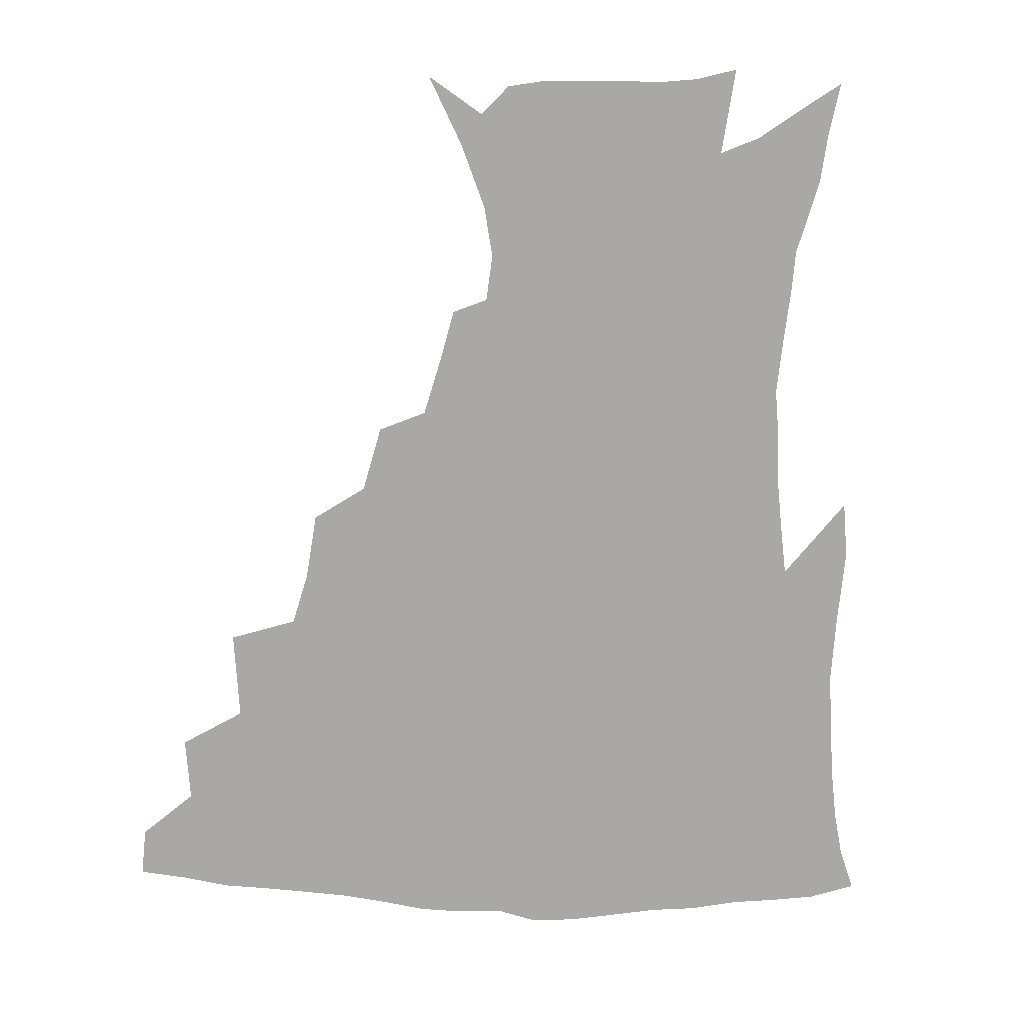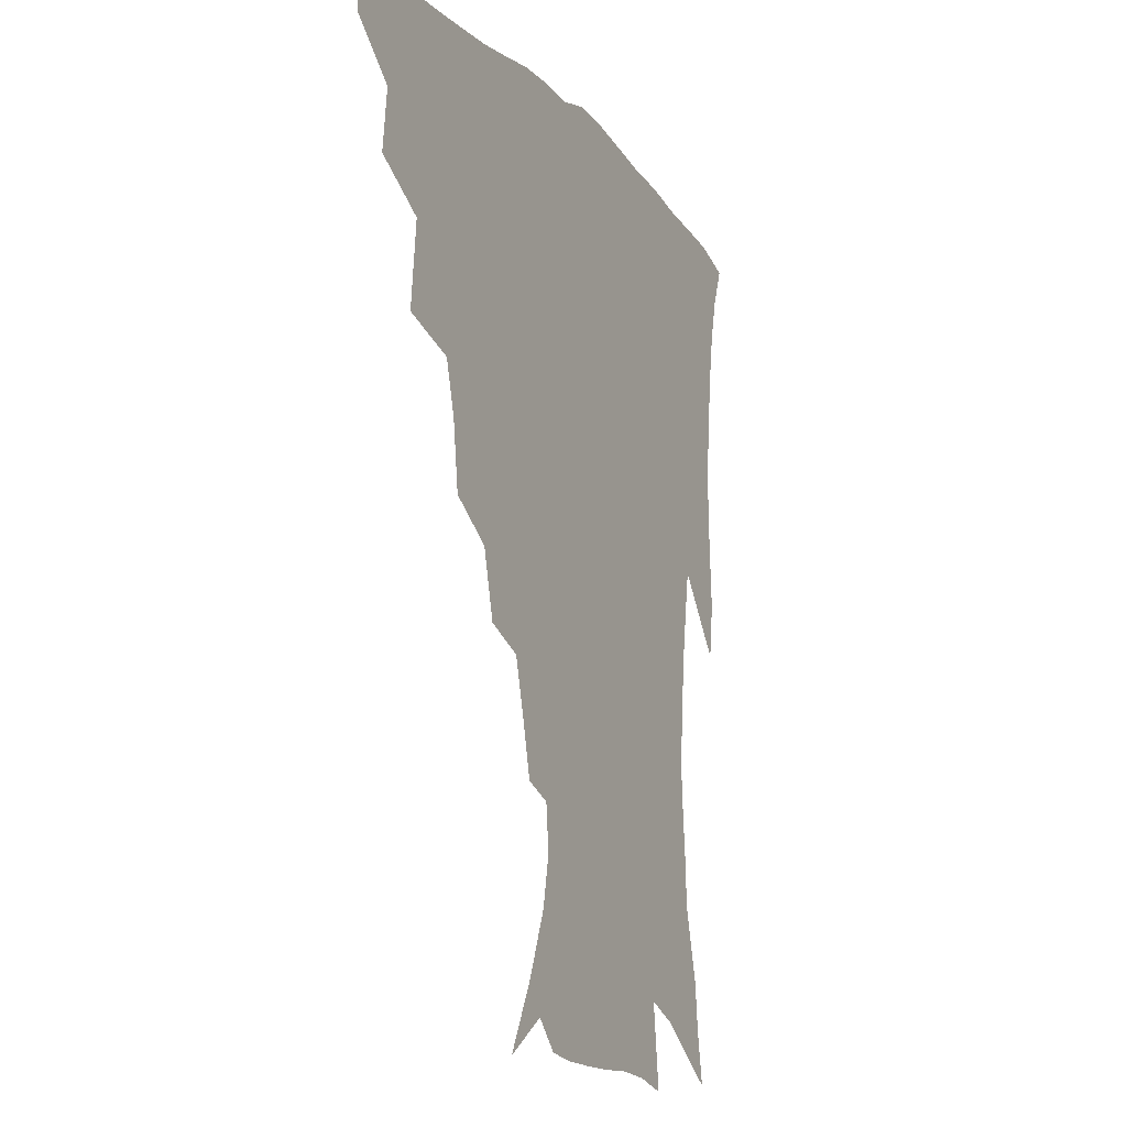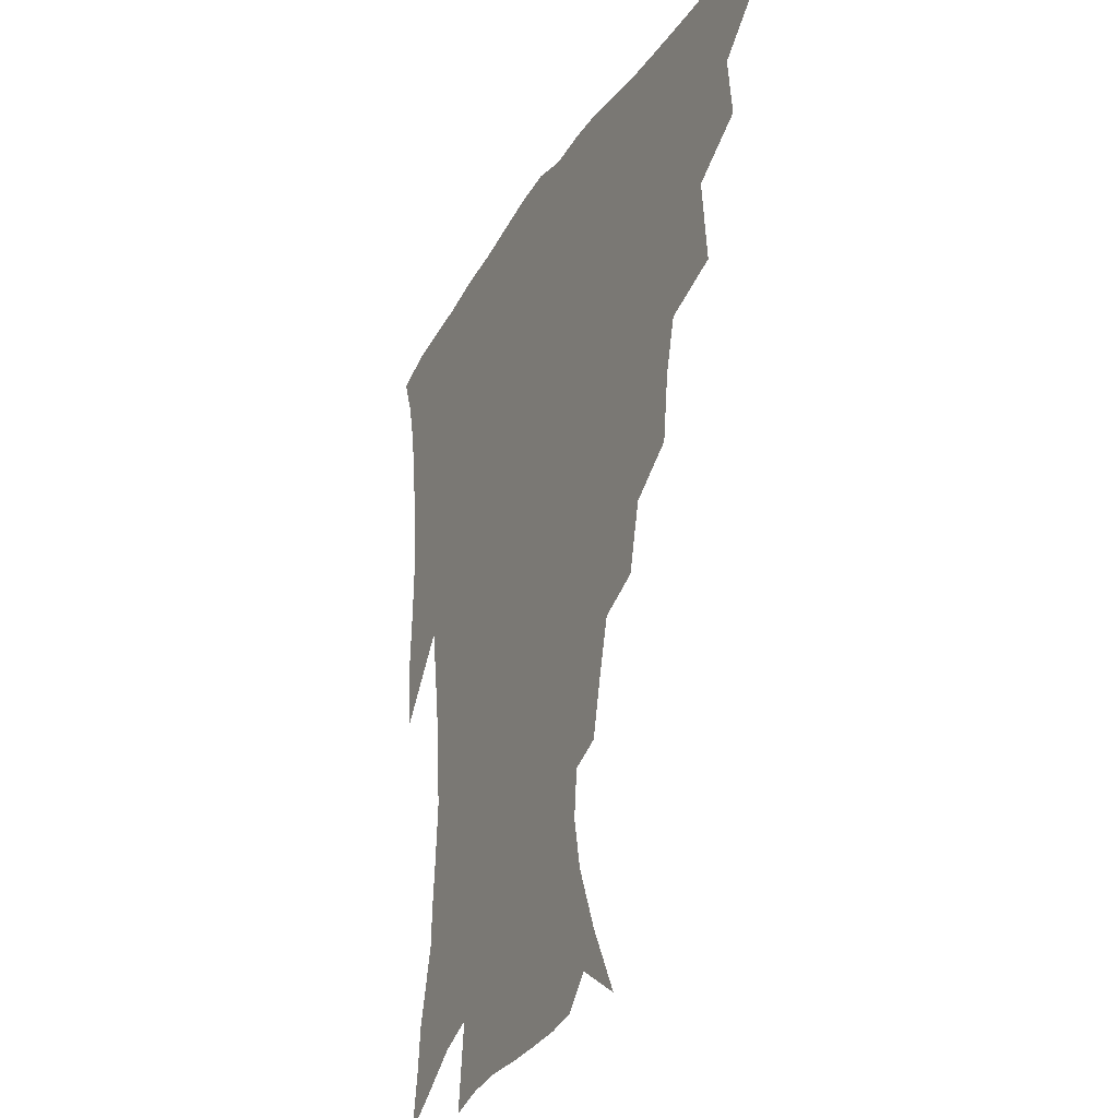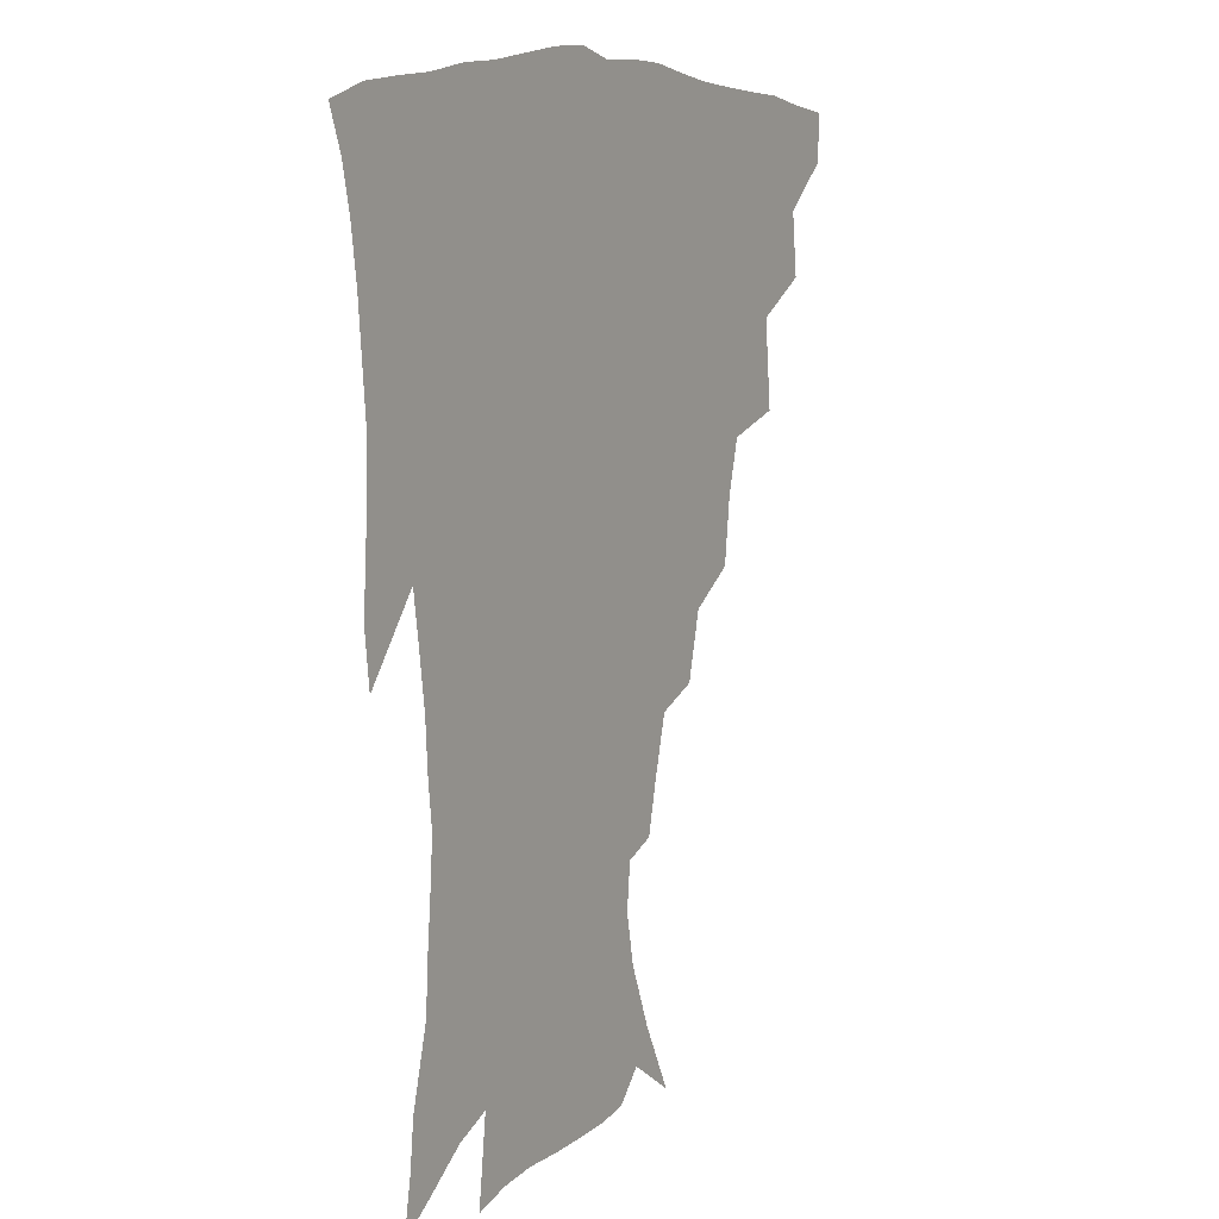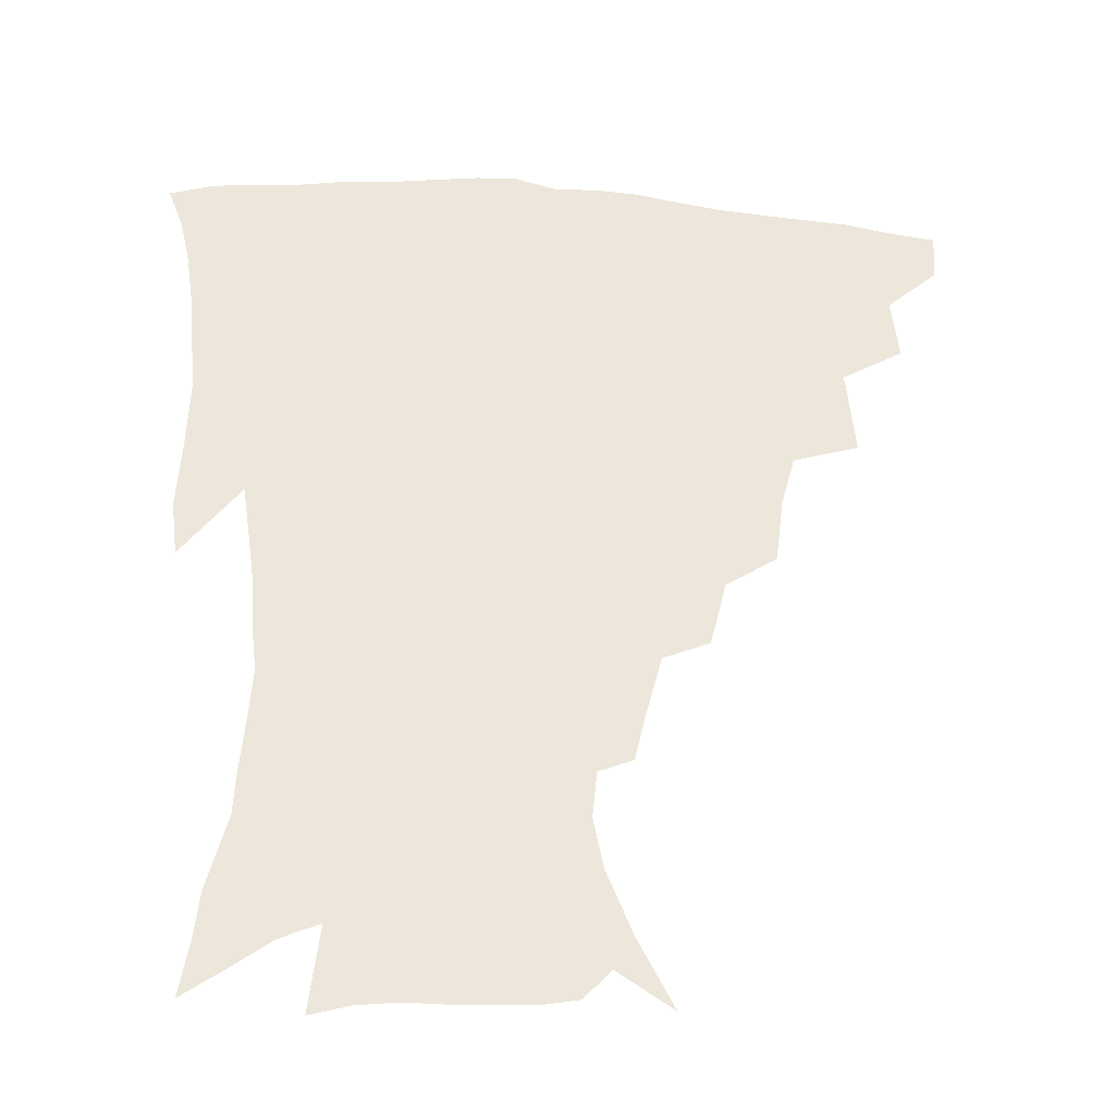
<metadata>
{"format":"obj","ext":"obj","renderer":"f3d","projection":"perspective","resolution":1024,"background":"white","views":[{"elev":-75.1,"azim":-2.2,"up":"+Z"},{"elev":-13.9,"azim":-64.3,"up":"+Y"},{"elev":-28.6,"azim":-116.0,"up":"+Y"},{"elev":8.2,"azim":120.5,"up":"+Y"},{"elev":-34.2,"azim":173.7,"up":"+Y"}]}
</metadata>
<code>
v 437.3 415.3 0
v 436.3 431.4 0
v 452.2 379 0
v 454.5 400.1 0
v 454.4 417.1 0
v 452.3 433.1 0
v 469.7 337.4 0
v 472.6 366.7 0
v 473 386.8 0
v 470.9 402.7 0
v 469.6 418.7 0
v 467.9 435.7 0
v 499.2 290.8 0
v 496.4 312.9 0
v 491.8 330.4 0
v 490.3 353 0
v 490.1 373.4 0
v 489 390 0
v 486.7 405 0
v 484.9 420.5 0
v 483.5 436.4 0
v 521.8 257.4 0
v 516.3 279.4 0
v 511.7 298.4 0
v 512 328.3 0
v 507.1 340.6 0
v 507.1 361.4 0
v 505.2 376.8 0
v 503.5 391.8 0
v 502 406.6 0
v 500.6 421.2 0
v 498.8 437.3 0
v 546.5 214 0
v 542.6 230.8 0
v 537.3 250.7 0
v 532.2 272.2 0
v 528.1 290.9 0
v 526.1 313.4 0
v 524.9 334 0
v 521.8 347 0
v 522 365.9 0
v 519.9 379.5 0
v 518.2 393.8 0
v 516.6 408.2 0
v 515 422.9 0
v 513.6 438.3 0
v 535.6 132.8 0
v 547.4 155.5 0
v 556.1 176.7 0
v 559.5 193.7 0
v 557.9 209.2 0
v 554.6 228.1 0
v 550.7 244.1 0
v 546.7 263.4 0
v 543 280.7 0
v 540.9 302.4 0
v 538.7 319.1 0
v 537.4 336.5 0
v 536.3 352.5 0
v 535.6 367.7 0
v 534.3 381.6 0
v 532.3 395.4 0
v 531.1 409.5 0
v 529.5 424.2 0
v 528 440.3 0
v 553.9 144.8 0
v 563.5 168 0
v 567.8 187.3 0
v 567.5 200.9 0
v 565.9 219.5 0
v 563.3 238.5 0
v 560 253.7 0
v 556.7 269.7 0
v 554.4 289.1 0
v 552.7 307.6 0
v 551.6 324.7 0
v 550.6 340.4 0
v 549.8 355.3 0
v 550 370.8 0
v 548.6 383.3 0
v 547 396.6 0
v 545.7 410.6 0
v 543.7 426.3 0
v 542.1 442.5 0
v 562.9 135.1 0
v 568.9 153 0
v 575.1 175.2 0
v 576.9 193.3 0
v 576.3 210 0
v 574.5 227.2 0
v 572.3 244.1 0
v 569.8 259.8 0
v 567.7 278.1 0
v 566.1 296.1 0
v 564.6 310.9 0
v 563.8 327.6 0
v 563.4 343 0
v 562.7 356.5 0
v 562.6 371.5 0
v 561.8 384.2 0
v 560.8 397.4 0
v 560.4 410.7 0
v 558.9 425.3 0
v 556.2 443 0
v 573.7 133 0
v 582 160 0
v 585.2 180 0
v 585.4 194.4 0
v 585 217.1 0
v 583.5 229.5 0
v 581.7 247.2 0
v 579.8 263.7 0
v 578.3 281.2 0
v 577.2 299.1 0
v 576.8 315.6 0
v 575.7 327.9 0
v 575.7 344.1 0
v 575.6 358 0
v 575.6 371.9 0
v 575.2 384.8 0
v 574.7 397.9 0
v 574.2 411.3 0
v 572.7 425.9 0
v 570.7 442.1 0
v 586.5 132.2 0
v 592.9 162.1 0
v 594.6 182.4 0
v 594.7 198.2 0
v 593.8 216.8 0
v 592.7 230.5 0
v 591.1 250.6 0
v 590 267.7 0
v 589 284 0
v 588.3 299.8 0
v 588.2 317.5 0
v 588.2 331.8 0
v 588.4 346.6 0
v 588.5 359.6 0
v 588.8 372.7 0
v 588.9 385.5 0
v 588.7 398.4 0
v 588.1 411.6 0
v 586.5 427.1 0
v 584.2 445.5 0
v 600.2 131.7 0
v 603.5 162.6 0
v 604.1 183.6 0
v 603.8 203.8 0
v 603.1 218 0
v 602.1 234.6 0
v 600.8 252 0
v 600 268.5 0
v 599.7 285.2 0
v 599.5 301.5 0
v 599.5 317.7 0
v 599.9 331.3 0
v 600.3 346 0
v 600.8 359 0
v 601.5 372.8 0
v 602.1 385.8 0
v 602.3 398.6 0
v 601.6 412.4 0
v 600.6 427 0
v 598.4 444.7 0
v 614.3 131.7 0
v 614.2 162.2 0
v 613.7 183.4 0
v 613.3 200.3 0
v 612.2 218.2 0
v 611.2 237 0
v 610.5 254.3 0
v 610.4 267.8 0
v 610.1 285.6 0
v 610.4 301 0
v 610.7 317.1 0
v 611.6 332.3 0
v 612.2 345.7 0
v 613.2 359.5 0
v 614.1 372.7 0
v 615.1 385.8 0
v 615.7 398.4 0
v 616 411.5 0
v 615 426.5 0
v 613.6 442.2 0
v 627.8 130.1 0
v 625.5 158.6 0
v 623.8 180.1 0
v 622.8 198.3 0
v 621.4 217.8 0
v 620.5 236 0
v 620.3 251.4 0
v 620.4 267.5 0
v 620.7 282.7 0
v 621.2 298.5 0
v 622 313.7 0
v 622.8 330.8 0
v 623.9 345.2 0
v 625.1 358.3 0
v 626.4 372.3 0
v 627.8 385.2 0
v 628.8 397.8 0
v 629.8 410.7 0
v 630.2 424.4 0
v 629.4 439.6 0
v 640.6 126.4 0
v 637.2 154.9 0
v 634.4 176.6 0
v 632.3 196.4 0
v 630.8 215.3 0
v 629.9 233.2 0
v 630.2 247.3 0
v 630 265.4 0
v 631.1 279.6 0
v 632 295.1 0
v 633.2 310.2 0
v 634 327.8 0
v 635.1 343.9 0
v 637 356.3 0
v 638.6 369.7 0
v 640.2 384.1 0
v 642.5 397.3 0
v 643.9 409.4 0
v 644.7 422.5 0
v 643.9 438.3 0
v 650 149.3 0
v 646.1 170 0
v 643.6 189 0
v 640.7 210.3 0
v 640 226.8 0
v 640.2 241.5 0
v 640.3 258.6 0
v 641.2 274.6 0
v 642.3 291.6 0
v 643.7 308.2 0
v 645.5 323.1 0
v 646.8 339.3 0
v 648.5 354.6 0
v 650.4 368.3 0
v 652.5 382.4 0
v 654.6 395.4 0
v 656.6 408 0
v 658.5 421.1 0
v 659.9 435.2 0
v 663.8 139.1 0
v 658.3 162.3 0
v 654.7 182.5 0
v 652 201.3 0
v 650.7 218.6 0
v 650.1 234.9 0
v 650.7 250 0
v 651.2 267.8 0
v 652.6 284.8 0
v 654.7 300.8 0
v 657 316.8 0
v 658.5 333.7 0
v 660 350.8 0
v 661.8 366.7 0
v 664.4 379.9 0
v 666.8 393.6 0
v 669.4 405.9 0
v 671.8 418.9 0
v 674.1 433.7 0
v 676.9 129.9 0
v 673.7 147.8 0
v 672 163.5 0
v 665.5 188.5 0
v 664.8 202.5 0
v 663.3 219.7 0
v 662 238.1 0
v 663.6 252.1 0
v 664.7 269.8 0
v 667 286.7 0
v 669.7 304.7 0
v 670.8 324.4 0
v 672.8 341.3 0
v 674.5 358.5 0
v 676.4 374.9 0
v 678.7 390.4 0
v 682 403.4 0
v 684.8 416.2 0
v 688.5 431.9 0
v 689.4 278.9 0
v 691.5 297.3 0
v 690 321.7 0
v 689.2 344.7 0
v 690.9 363 0
v 692.6 381.4 0
v 695.2 398.8 0
v 698.4 413.3 0
v 703.5 427 0
f 4 5 1
f 1 5 2
f 5 6 2
f 8 9 3
f 3 9 4
f 9 10 4
f 4 10 5
f 10 11 5
f 5 11 6
f 11 12 6
f 15 16 7
f 7 16 8
f 16 17 8
f 8 17 9
f 17 18 9
f 9 18 10
f 18 19 10
f 10 19 11
f 19 20 11
f 11 20 12
f 20 21 12
f 23 24 13
f 13 24 14
f 24 25 14
f 14 25 15
f 25 26 15
f 15 26 16
f 26 27 16
f 16 27 17
f 27 28 17
f 17 28 18
f 28 29 18
f 18 29 19
f 29 30 19
f 19 30 20
f 30 31 20
f 20 31 21
f 31 32 21
f 35 36 22
f 22 36 23
f 36 37 23
f 23 37 24
f 37 38 24
f 24 38 25
f 38 39 25
f 25 39 26
f 39 40 26
f 26 40 27
f 40 41 27
f 27 41 28
f 41 42 28
f 28 42 29
f 42 43 29
f 29 43 30
f 43 44 30
f 30 44 31
f 44 45 31
f 31 45 32
f 45 46 32
f 51 52 33
f 33 52 34
f 52 53 34
f 34 53 35
f 53 54 35
f 35 54 36
f 54 55 36
f 36 55 37
f 55 56 37
f 37 56 38
f 56 57 38
f 38 57 39
f 57 58 39
f 39 58 40
f 58 59 40
f 40 59 41
f 59 60 41
f 41 60 42
f 60 61 42
f 42 61 43
f 61 62 43
f 43 62 44
f 62 63 44
f 44 63 45
f 63 64 45
f 45 64 46
f 64 65 46
f 47 66 48
f 66 67 48
f 48 67 49
f 67 68 49
f 49 68 50
f 68 69 50
f 50 69 51
f 69 70 51
f 51 70 52
f 70 71 52
f 52 71 53
f 71 72 53
f 53 72 54
f 72 73 54
f 54 73 55
f 73 74 55
f 55 74 56
f 74 75 56
f 56 75 57
f 75 76 57
f 57 76 58
f 76 77 58
f 58 77 59
f 77 78 59
f 59 78 60
f 78 79 60
f 60 79 61
f 79 80 61
f 61 80 62
f 80 81 62
f 62 81 63
f 81 82 63
f 63 82 64
f 82 83 64
f 64 83 65
f 83 84 65
f 85 86 66
f 66 86 67
f 86 87 67
f 67 87 68
f 87 88 68
f 68 88 69
f 88 89 69
f 69 89 70
f 89 90 70
f 70 90 71
f 90 91 71
f 71 91 72
f 91 92 72
f 72 92 73
f 92 93 73
f 73 93 74
f 93 94 74
f 74 94 75
f 94 95 75
f 75 95 76
f 95 96 76
f 76 96 77
f 96 97 77
f 77 97 78
f 97 98 78
f 78 98 79
f 98 99 79
f 79 99 80
f 99 100 80
f 80 100 81
f 100 101 81
f 81 101 82
f 101 102 82
f 82 102 83
f 102 103 83
f 83 103 84
f 103 104 84
f 85 105 86
f 105 106 86
f 86 106 87
f 106 107 87
f 87 107 88
f 107 108 88
f 88 108 89
f 108 109 89
f 89 109 90
f 109 110 90
f 90 110 91
f 110 111 91
f 91 111 92
f 111 112 92
f 92 112 93
f 112 113 93
f 93 113 94
f 113 114 94
f 94 114 95
f 114 115 95
f 95 115 96
f 115 116 96
f 96 116 97
f 116 117 97
f 97 117 98
f 117 118 98
f 98 118 99
f 118 119 99
f 99 119 100
f 119 120 100
f 100 120 101
f 120 121 101
f 101 121 102
f 121 122 102
f 102 122 103
f 122 123 103
f 103 123 104
f 123 124 104
f 105 125 106
f 125 126 106
f 106 126 107
f 126 127 107
f 107 127 108
f 127 128 108
f 108 128 109
f 128 129 109
f 109 129 110
f 129 130 110
f 110 130 111
f 130 131 111
f 111 131 112
f 131 132 112
f 112 132 113
f 132 133 113
f 113 133 114
f 133 134 114
f 114 134 115
f 134 135 115
f 115 135 116
f 135 136 116
f 116 136 117
f 136 137 117
f 117 137 118
f 137 138 118
f 118 138 119
f 138 139 119
f 119 139 120
f 139 140 120
f 120 140 121
f 140 141 121
f 121 141 122
f 141 142 122
f 122 142 123
f 142 143 123
f 123 143 124
f 143 144 124
f 125 145 126
f 145 146 126
f 126 146 127
f 146 147 127
f 127 147 128
f 147 148 128
f 128 148 129
f 148 149 129
f 129 149 130
f 149 150 130
f 130 150 131
f 150 151 131
f 131 151 132
f 151 152 132
f 132 152 133
f 152 153 133
f 133 153 134
f 153 154 134
f 134 154 135
f 154 155 135
f 135 155 136
f 155 156 136
f 136 156 137
f 156 157 137
f 137 157 138
f 157 158 138
f 138 158 139
f 158 159 139
f 139 159 140
f 159 160 140
f 140 160 141
f 160 161 141
f 141 161 142
f 161 162 142
f 142 162 143
f 162 163 143
f 143 163 144
f 163 164 144
f 145 165 146
f 165 166 146
f 146 166 147
f 166 167 147
f 147 167 148
f 167 168 148
f 148 168 149
f 168 169 149
f 149 169 150
f 169 170 150
f 150 170 151
f 170 171 151
f 151 171 152
f 171 172 152
f 152 172 153
f 172 173 153
f 153 173 154
f 173 174 154
f 154 174 155
f 174 175 155
f 155 175 156
f 175 176 156
f 156 176 157
f 176 177 157
f 157 177 158
f 177 178 158
f 158 178 159
f 178 179 159
f 159 179 160
f 179 180 160
f 160 180 161
f 180 181 161
f 161 181 162
f 181 182 162
f 162 182 163
f 182 183 163
f 163 183 164
f 183 184 164
f 165 185 166
f 185 186 166
f 166 186 167
f 186 187 167
f 167 187 168
f 187 188 168
f 168 188 169
f 188 189 169
f 169 189 170
f 189 190 170
f 170 190 171
f 190 191 171
f 171 191 172
f 191 192 172
f 172 192 173
f 192 193 173
f 173 193 174
f 193 194 174
f 174 194 175
f 194 195 175
f 175 195 176
f 195 196 176
f 176 196 177
f 196 197 177
f 177 197 178
f 197 198 178
f 178 198 179
f 198 199 179
f 179 199 180
f 199 200 180
f 180 200 181
f 200 201 181
f 181 201 182
f 201 202 182
f 182 202 183
f 202 203 183
f 183 203 184
f 203 204 184
f 185 205 186
f 205 206 186
f 186 206 187
f 206 207 187
f 187 207 188
f 207 208 188
f 188 208 189
f 208 209 189
f 189 209 190
f 209 210 190
f 190 210 191
f 210 211 191
f 191 211 192
f 211 212 192
f 192 212 193
f 212 213 193
f 193 213 194
f 213 214 194
f 194 214 195
f 214 215 195
f 195 215 196
f 215 216 196
f 196 216 197
f 216 217 197
f 197 217 198
f 217 218 198
f 198 218 199
f 218 219 199
f 199 219 200
f 219 220 200
f 200 220 201
f 220 221 201
f 201 221 202
f 221 222 202
f 202 222 203
f 222 223 203
f 203 223 204
f 223 224 204
f 206 225 207
f 225 226 207
f 207 226 208
f 226 227 208
f 208 227 209
f 227 228 209
f 209 228 210
f 228 229 210
f 210 229 211
f 229 230 211
f 211 230 212
f 230 231 212
f 212 231 213
f 231 232 213
f 213 232 214
f 232 233 214
f 214 233 215
f 233 234 215
f 215 234 216
f 234 235 216
f 216 235 217
f 235 236 217
f 217 236 218
f 236 237 218
f 218 237 219
f 237 238 219
f 219 238 220
f 238 239 220
f 220 239 221
f 239 240 221
f 221 240 222
f 240 241 222
f 222 241 223
f 241 242 223
f 223 242 224
f 242 243 224
f 225 244 226
f 244 245 226
f 226 245 227
f 245 246 227
f 227 246 228
f 246 247 228
f 228 247 229
f 247 248 229
f 229 248 230
f 248 249 230
f 230 249 231
f 249 250 231
f 231 250 232
f 250 251 232
f 232 251 233
f 251 252 233
f 233 252 234
f 252 253 234
f 234 253 235
f 253 254 235
f 235 254 236
f 254 255 236
f 236 255 237
f 255 256 237
f 237 256 238
f 256 257 238
f 238 257 239
f 257 258 239
f 239 258 240
f 258 259 240
f 240 259 241
f 259 260 241
f 241 260 242
f 260 261 242
f 242 261 243
f 261 262 243
f 244 263 245
f 263 264 245
f 245 264 246
f 264 265 246
f 246 265 247
f 265 266 247
f 247 266 248
f 266 267 248
f 248 267 249
f 267 268 249
f 249 268 250
f 268 269 250
f 250 269 251
f 269 270 251
f 251 270 252
f 270 271 252
f 252 271 253
f 271 272 253
f 253 272 254
f 272 273 254
f 254 273 255
f 273 274 255
f 255 274 256
f 274 275 256
f 256 275 257
f 275 276 257
f 257 276 258
f 276 277 258
f 258 277 259
f 277 278 259
f 259 278 260
f 278 279 260
f 260 279 261
f 279 280 261
f 261 280 262
f 280 281 262
f 273 282 274
f 282 283 274
f 274 283 275
f 283 284 275
f 275 284 276
f 284 285 276
f 276 285 277
f 285 286 277
f 277 286 278
f 286 287 278
f 278 287 279
f 287 288 279
f 279 288 280
f 288 289 280
f 280 289 281
f 289 290 281

</code>
